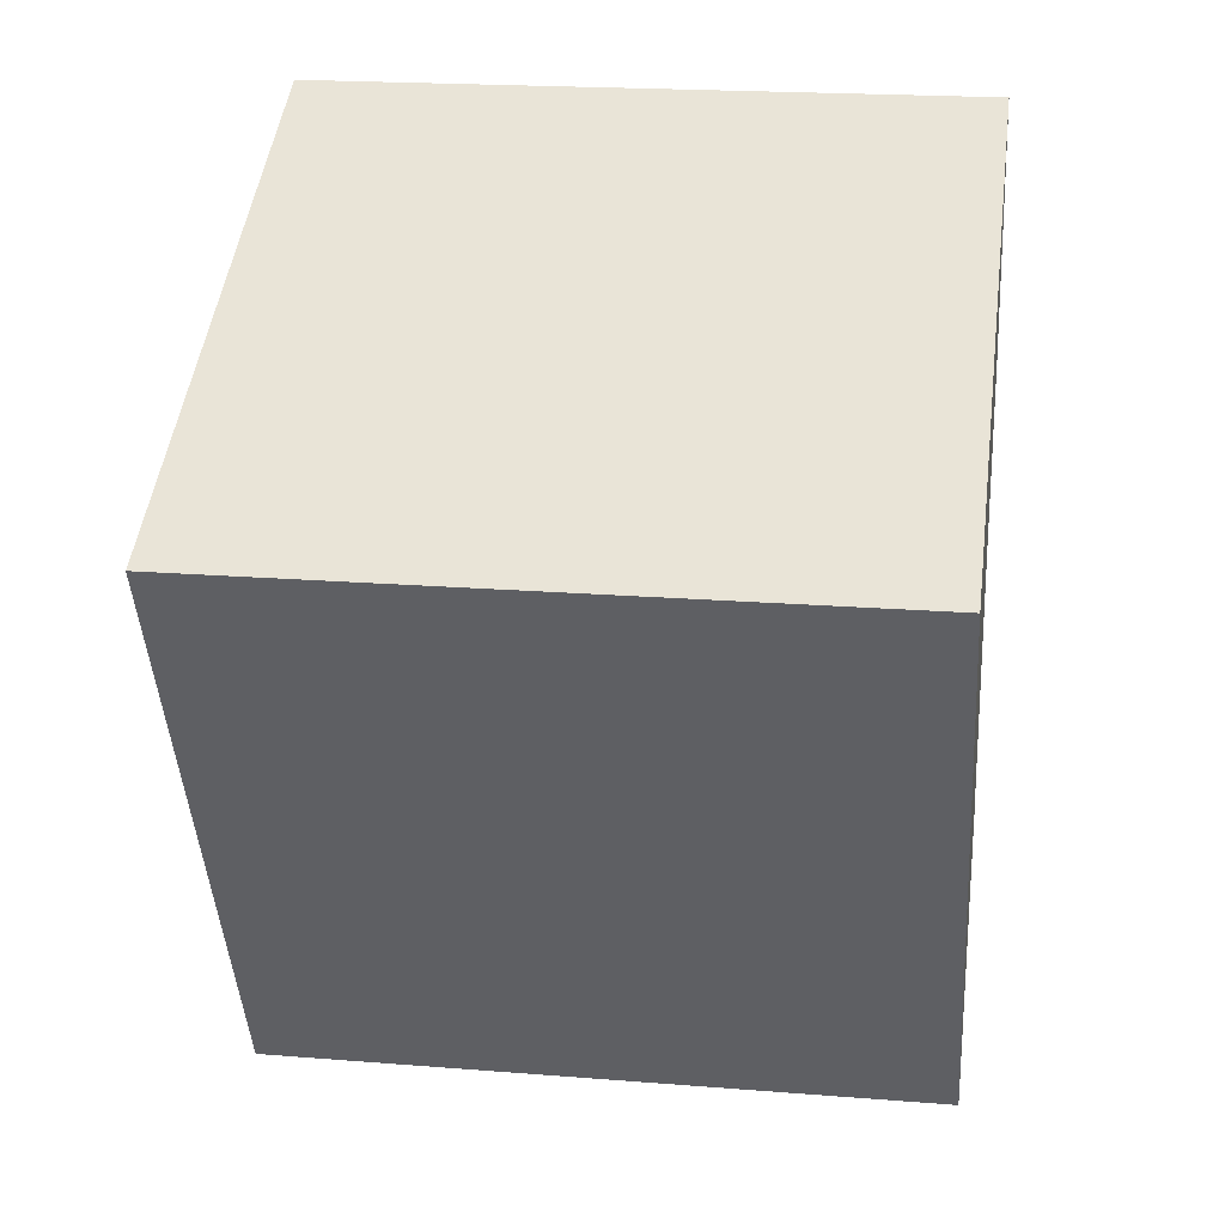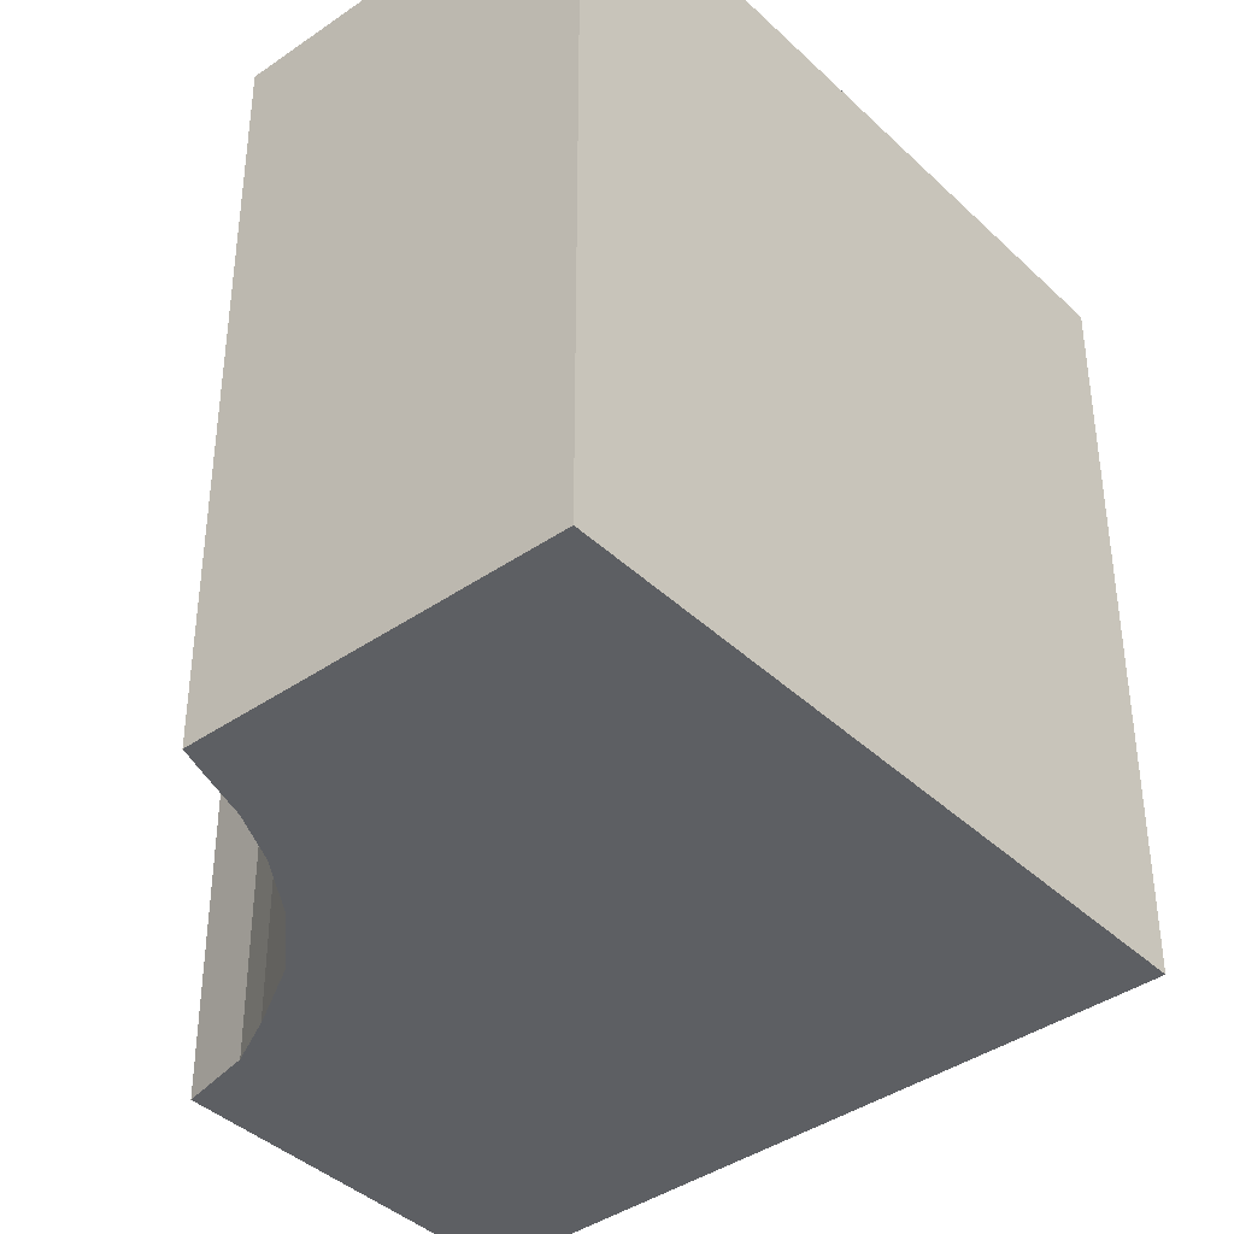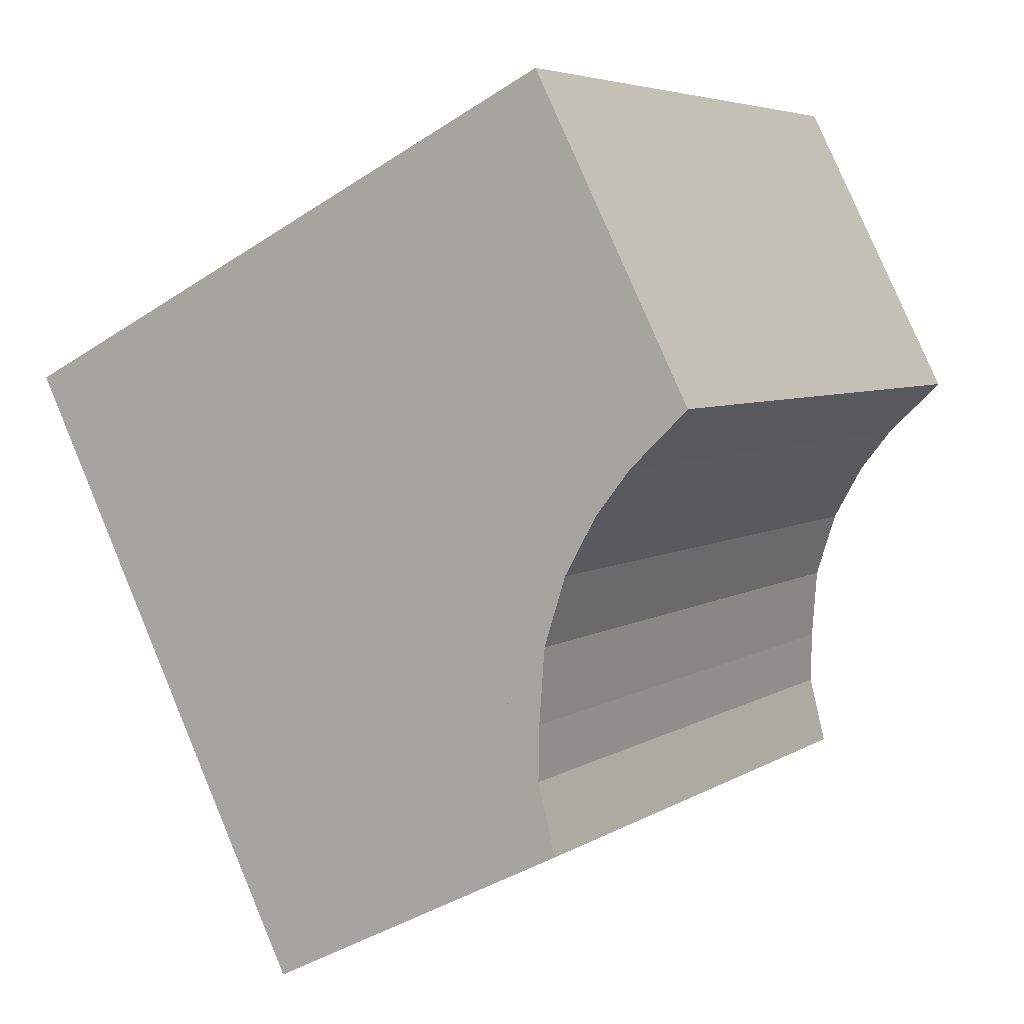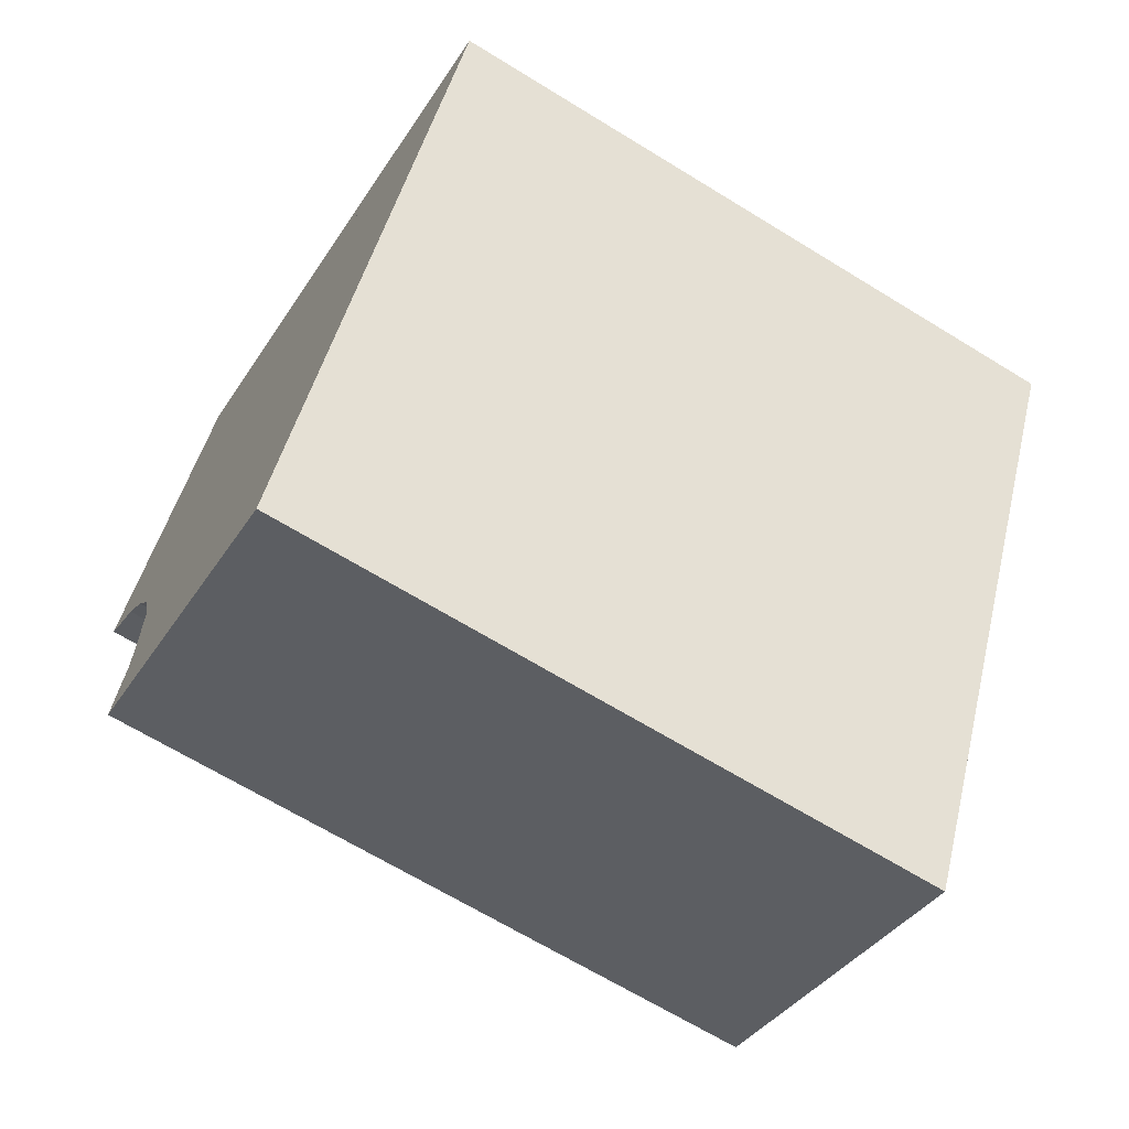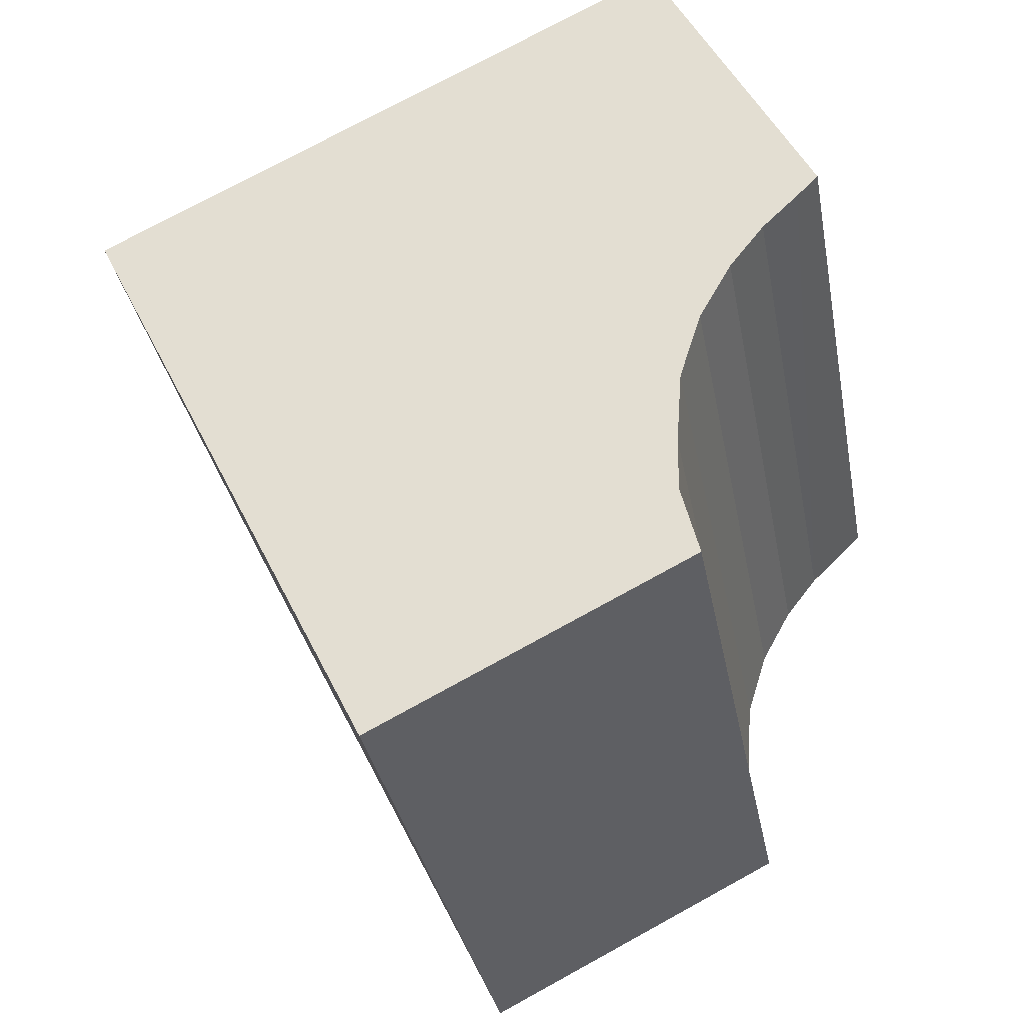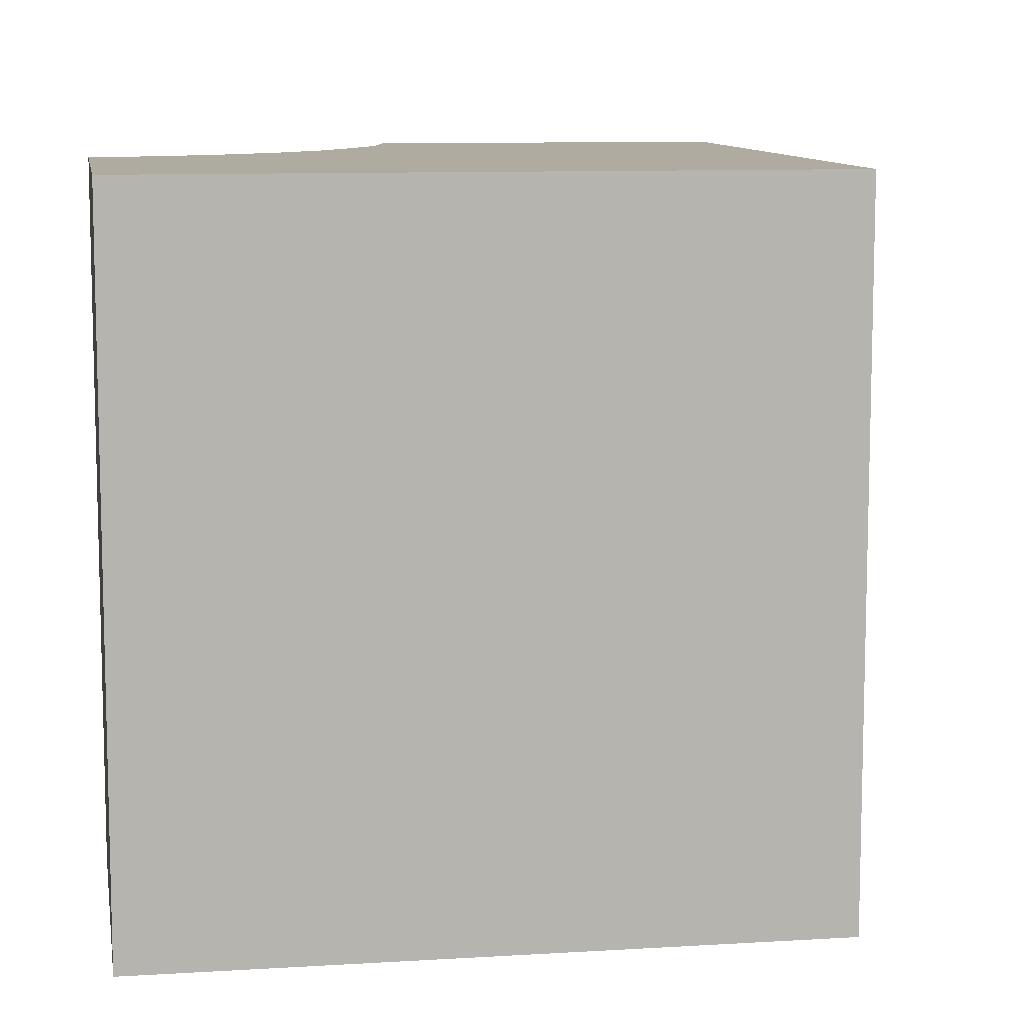
<metadata>
{"format":"obj","ext":"obj","renderer":"f3d","projection":"perspective","resolution":1024,"background":"white","views":[{"elev":20.2,"azim":98.3,"up":"+Z"},{"elev":-39.8,"azim":-22.6,"up":"+Y"},{"elev":5.3,"azim":-150.7,"up":"+Z"},{"elev":-66.6,"azim":58.3,"up":"+Z"},{"elev":-33.2,"azim":-169.6,"up":"+Z"},{"elev":9.8,"azim":17.5,"up":"+Y"}]}
</metadata>
<code>
v  1.927 8.358 3.819
v  0.263 8.358 -0.262
v  0 8.358 5.118e-16
v  0.711 8.358 -0.694
v  1.136 8.358 -1.237
v  1.534 8.358 -1.953
v  1.8 8.358 -2.795
v  1.879 8.358 -4.383
v  2.064 8.358 -5.454
v  1.663 8.358 -5.251
v  1.869 8.358 -3.711
v  5.509 8.358 -7.197
v  9.154 8.358 0.192
v  1.534 1.196e-16 -1.953
v  1.136 7.574e-17 -1.237
v  0.711 4.25e-17 -0.694
v  0 0 0
v  0.263 1.604e-17 -0.262
v  5.509 4.407e-16 -7.197
v  1.663 3.215e-16 -5.251
v  2.064 3.34e-16 -5.454
v  1.927 -2.338e-16 3.819
v  9.154 -1.176e-17 0.192
v  1.8 1.711e-16 -2.795
v  1.879 2.684e-16 -4.383
v  1.869 2.272e-16 -3.711
v  2.233 1.66e-16 -2.711
v  2.307 8.358 -3.691
v  2.233 8.358 -2.711
v  2.307 2.26e-16 -3.691
v  1.939 1.089e-16 -1.779
v  1.939 8.358 -1.779
v  2.318 8.358 -4.433
v  2.318 2.714e-16 -4.433
v  2.172 8.358 -5.018
v  2.172 3.073e-16 -5.018
v  1.502 6.086e-17 -0.994
v  1.502 8.358 -0.994
v  1.037 2.449e-17 -0.4
v  1.037 8.358 -0.4
v  0.57 8.358 0.051
v  0.534 8.358 0.086
v  0.57 -3.123e-18 0.051
v  0.534 -5.266e-18 0.086
v  5.312 8.358 -6.606
v  5.312 4.045e-16 -6.606
v  2.121 -1.978e-16 3.231
v  2.121 8.358 3.231
v  8.568 2.449e-19 -0.004
v  8.568 8.358 -0.004
g defaultobject
f 1 2 3
f 2 1 4
f 4 1 5
f 5 1 6
f 6 1 7
f 8 9 10
f 9 8 11
f 9 11 7
f 9 7 12
f 12 7 1
f 12 1 13
f 14 5 6
f 5 14 15
f 15 4 5
f 4 15 16
f 16 2 4
f 2 16 3
f 3 16 17
f 17 16 18
f 19 9 12
f 9 19 10
f 10 19 20
f 20 19 21
f 17 1 3
f 1 17 22
f 22 13 1
f 13 22 23
f 23 12 13
f 12 23 19
f 24 6 7
f 6 24 14
f 20 8 10
f 8 20 25
f 25 11 8
f 11 25 26
f 26 7 11
f 7 26 24
f 27 28 29
f 28 27 30
f 31 29 32
f 29 31 27
f 30 33 28
f 33 30 34
f 34 35 33
f 35 34 36
f 37 32 38
f 32 37 31
f 39 38 40
f 38 39 37
f 41 39 40
f 39 41 42
f 39 42 43
f 43 42 44
f 36 45 35
f 45 36 46
f 47 42 48
f 42 47 44
f 49 48 50
f 48 49 47
f 46 50 45
f 50 46 49
f 22 17 23
f 18 23 17
f 16 23 18
f 15 23 16
f 19 23 15
f 14 19 15
f 24 19 14
f 26 19 24
f 25 19 26
f 20 19 25
f 21 19 20

</code>
